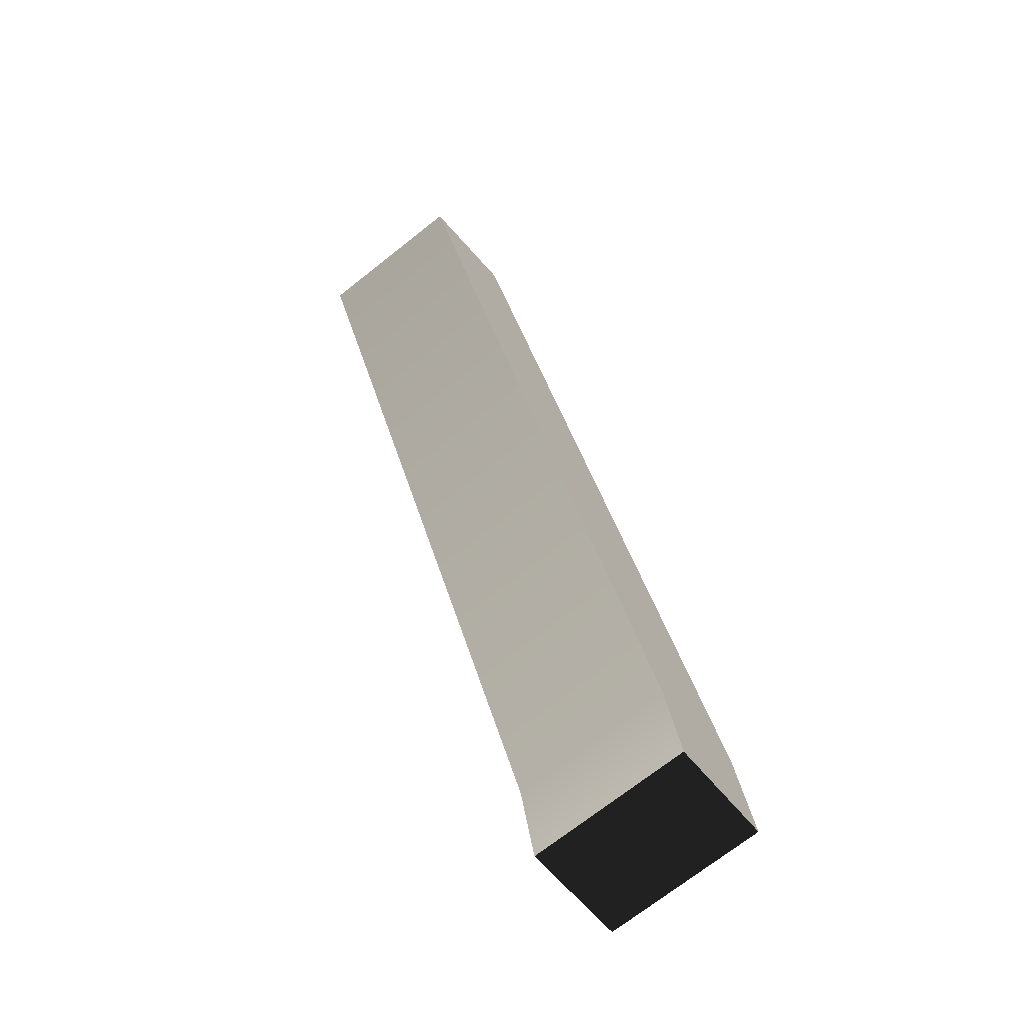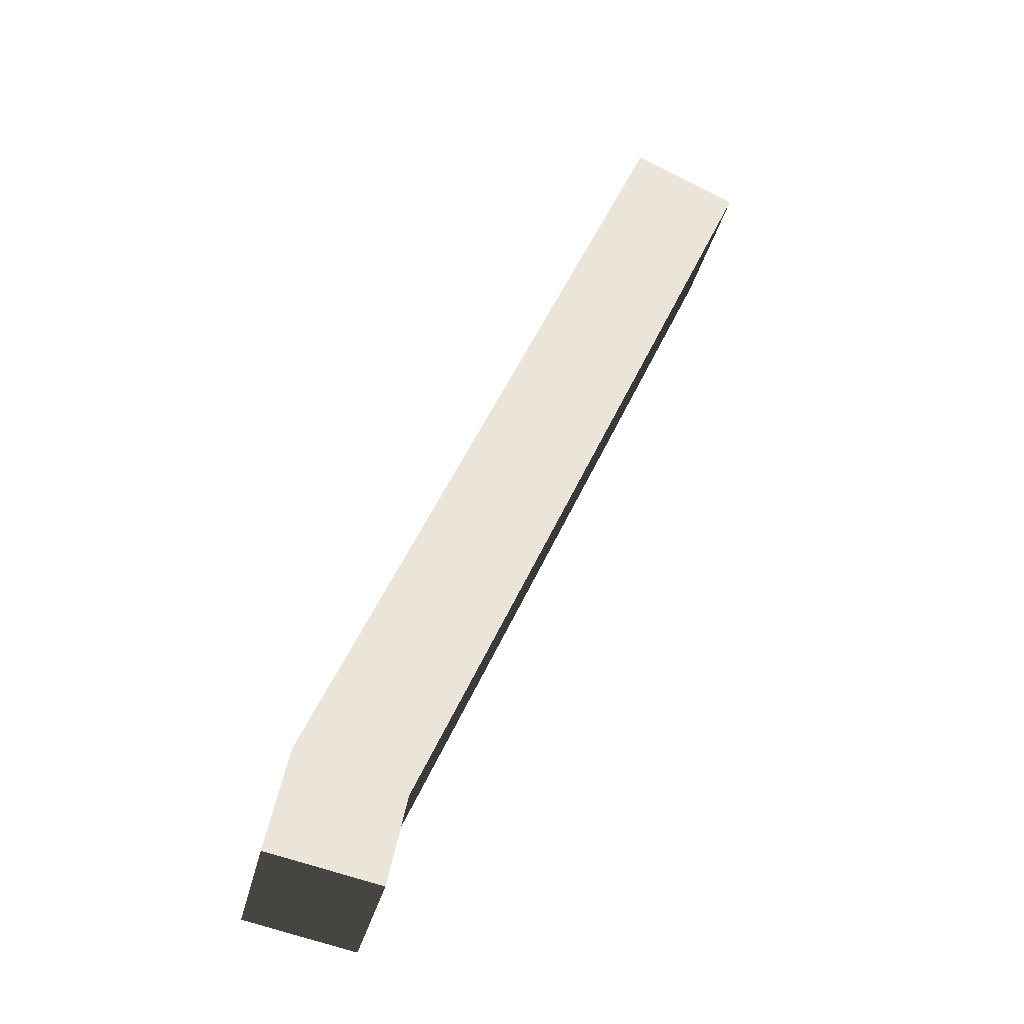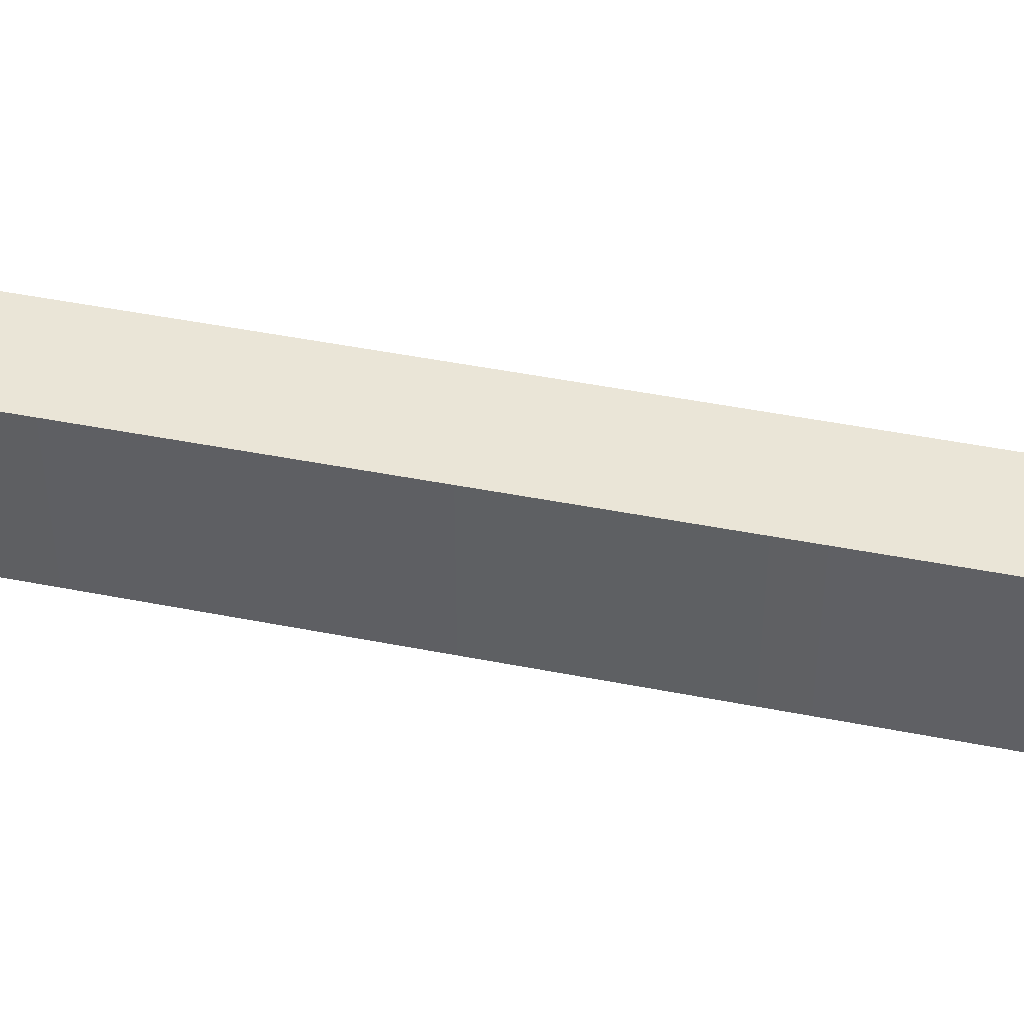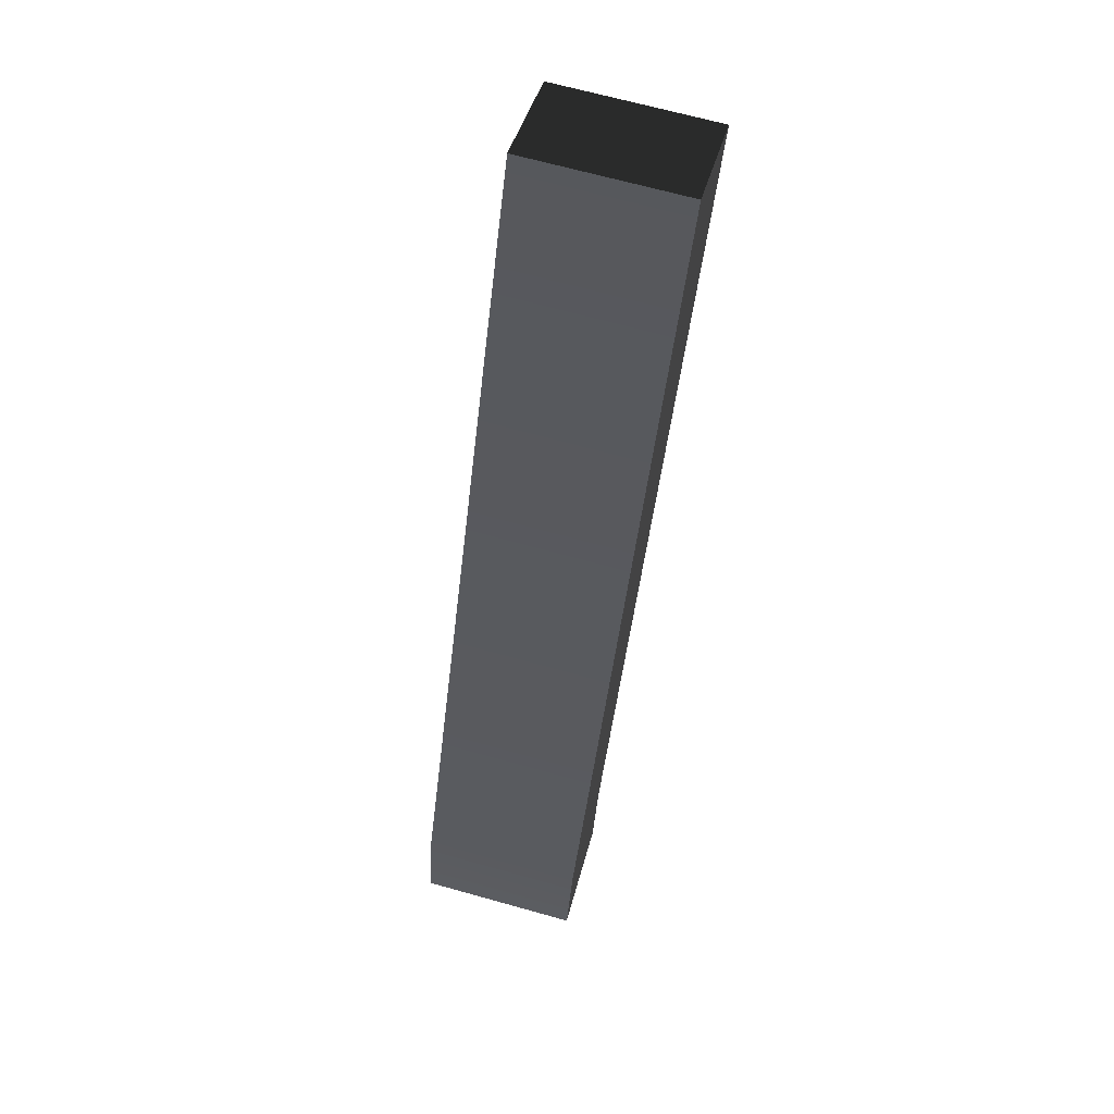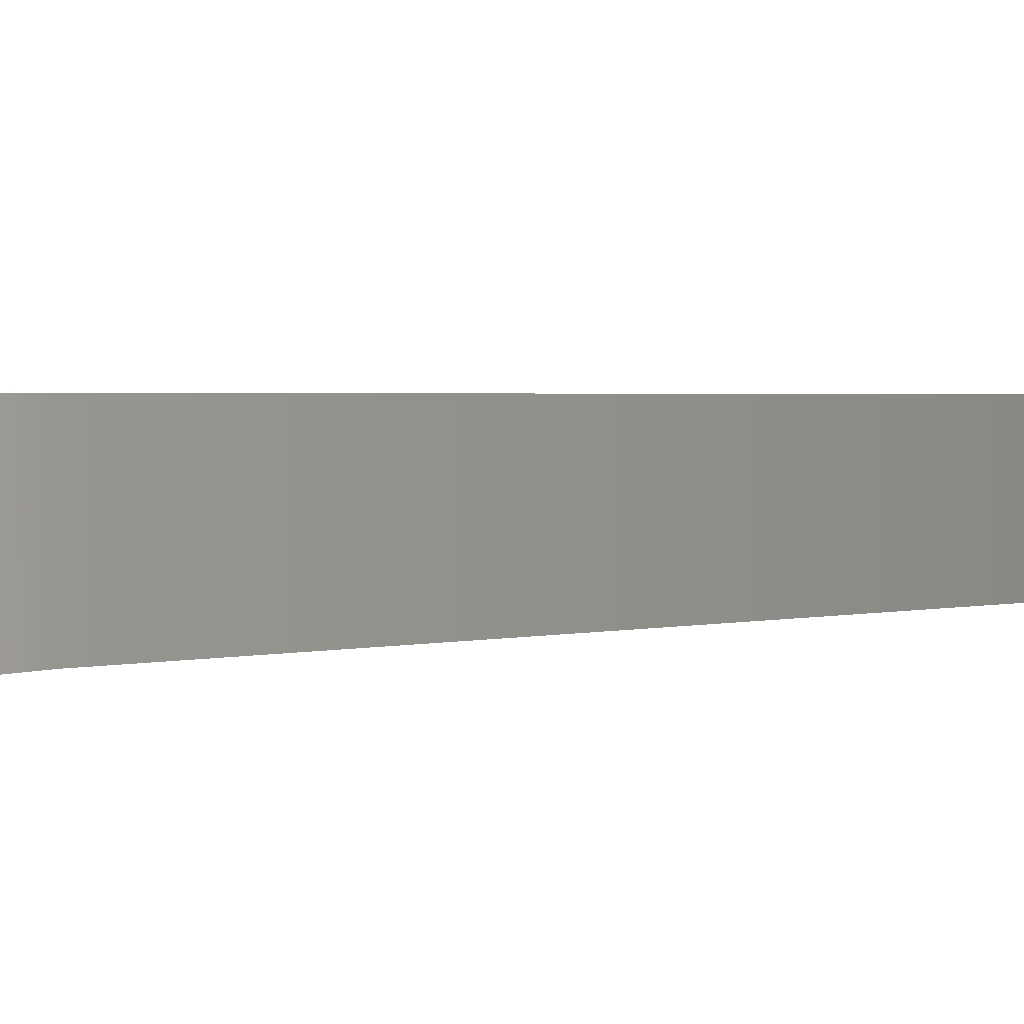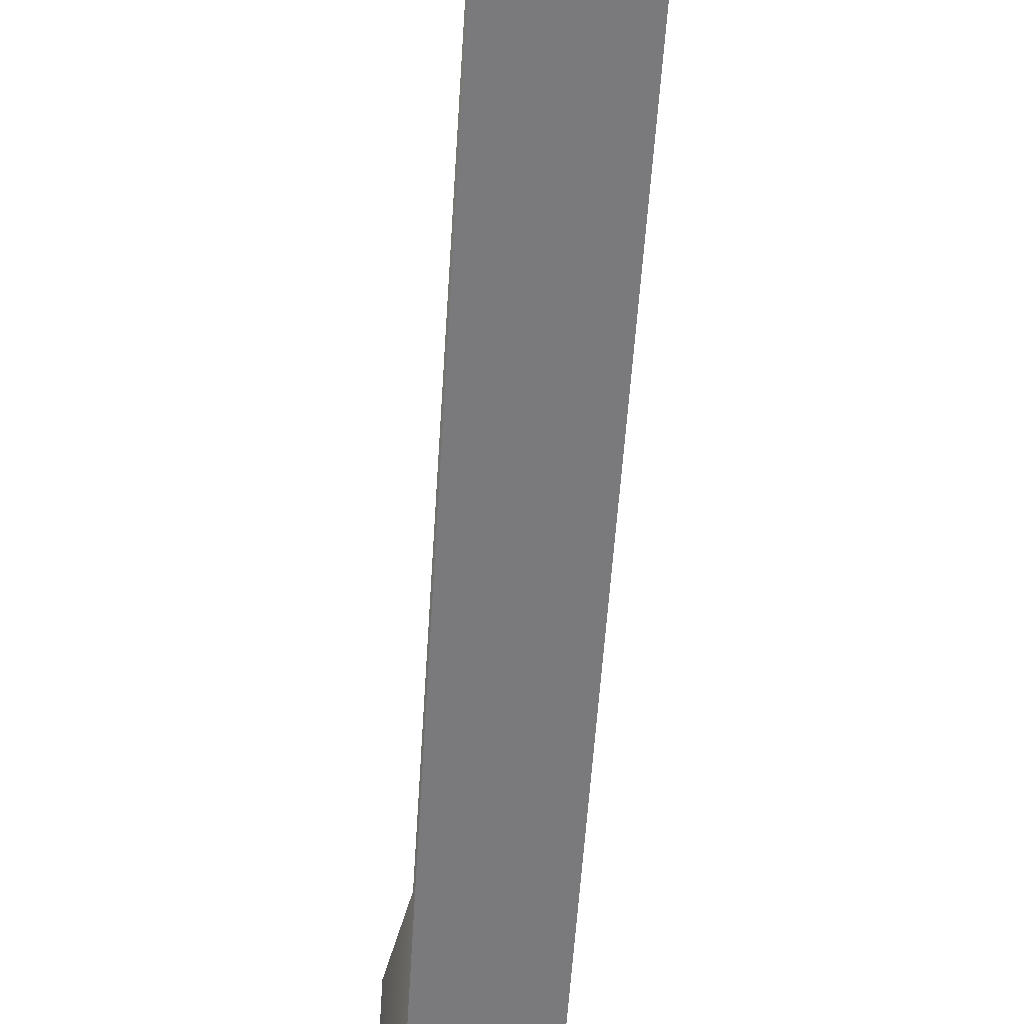
<metadata>
{"format":"obj","ext":"obj","renderer":"f3d","projection":"perspective","resolution":1024,"background":"white","views":[{"elev":-71.4,"azim":-51.7,"up":"+Z"},{"elev":-34.1,"azim":167.3,"up":"+Z"},{"elev":44.0,"azim":79.4,"up":"+Y"},{"elev":67.4,"azim":105.7,"up":"+Z"},{"elev":2.1,"azim":-155.4,"up":"+Y"},{"elev":-58.2,"azim":-27.6,"up":"+Y"}]}
</metadata>
<code>
v  -5245 -4.993 -327
v  -5400 -4.993 425.3
v  -6197 -4.993 161.8
v  -6063 -4.993 -496.2
v  -6197 1166 161.8
v  -5400 1166 425.3
v  -5245 1166 -327
v  -6063 1166 -496.2
v  -8819 1166 6050
v  -8819 -4.993 6050
v  -8034 -4.993 6407
v  -8034 1166 6407
o wrapper
g wrapper
f 1 2 3
f 3 4 1
f 5 6 7
f 7 8 5
f 7 1 4
f 4 8 7
f 7 6 2
f 2 1 7
f 9 10 11
f 11 12 9
f 9 5 3
f 3 10 9
f 2 11 10
f 10 3 2
f 5 9 12
f 12 6 5
f 6 12 11
f 11 2 6
f 5 8 4
f 4 3 5

</code>
